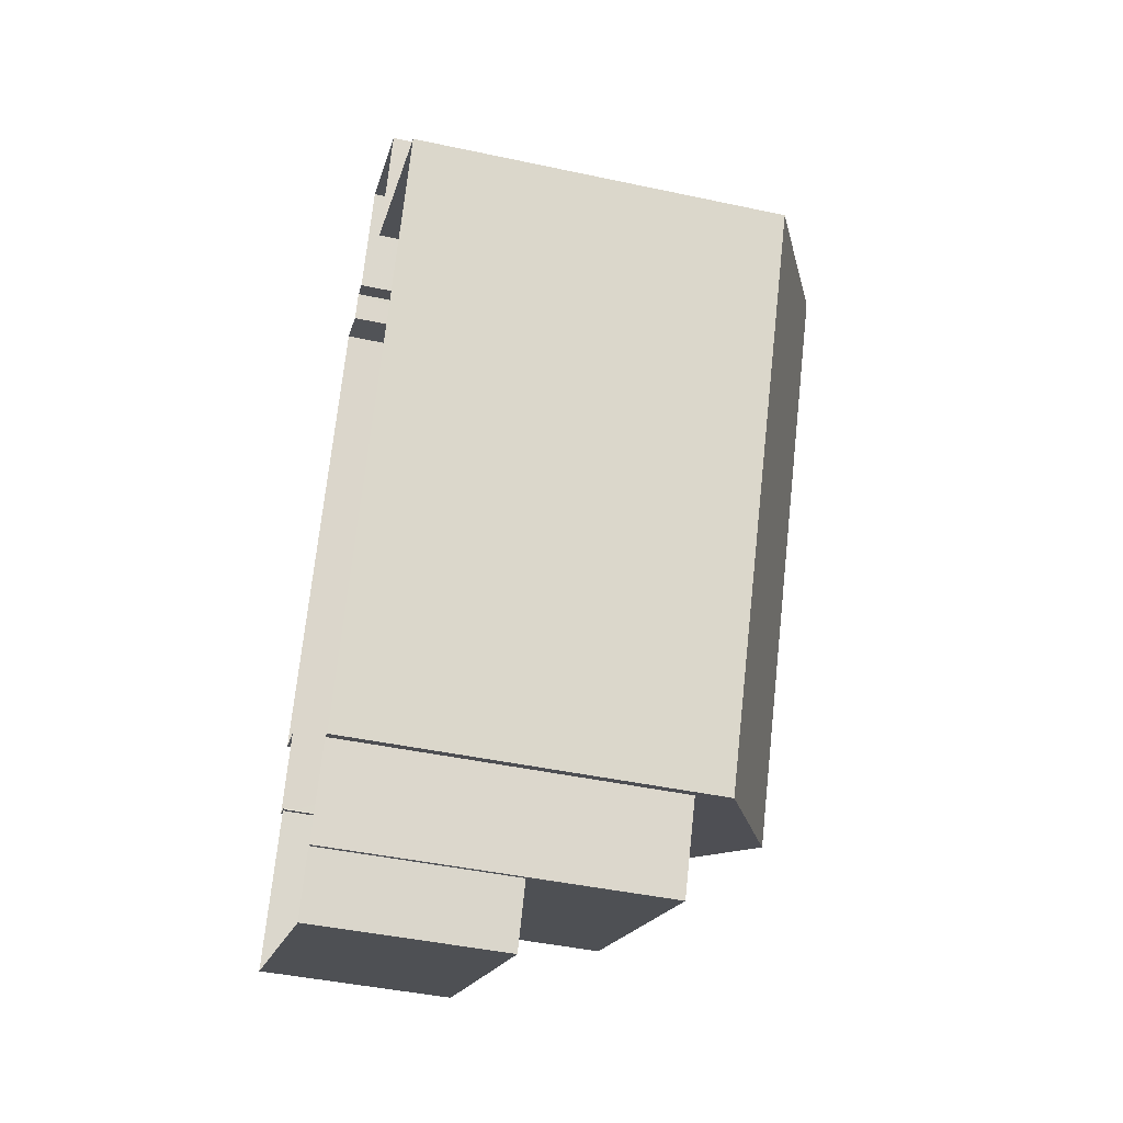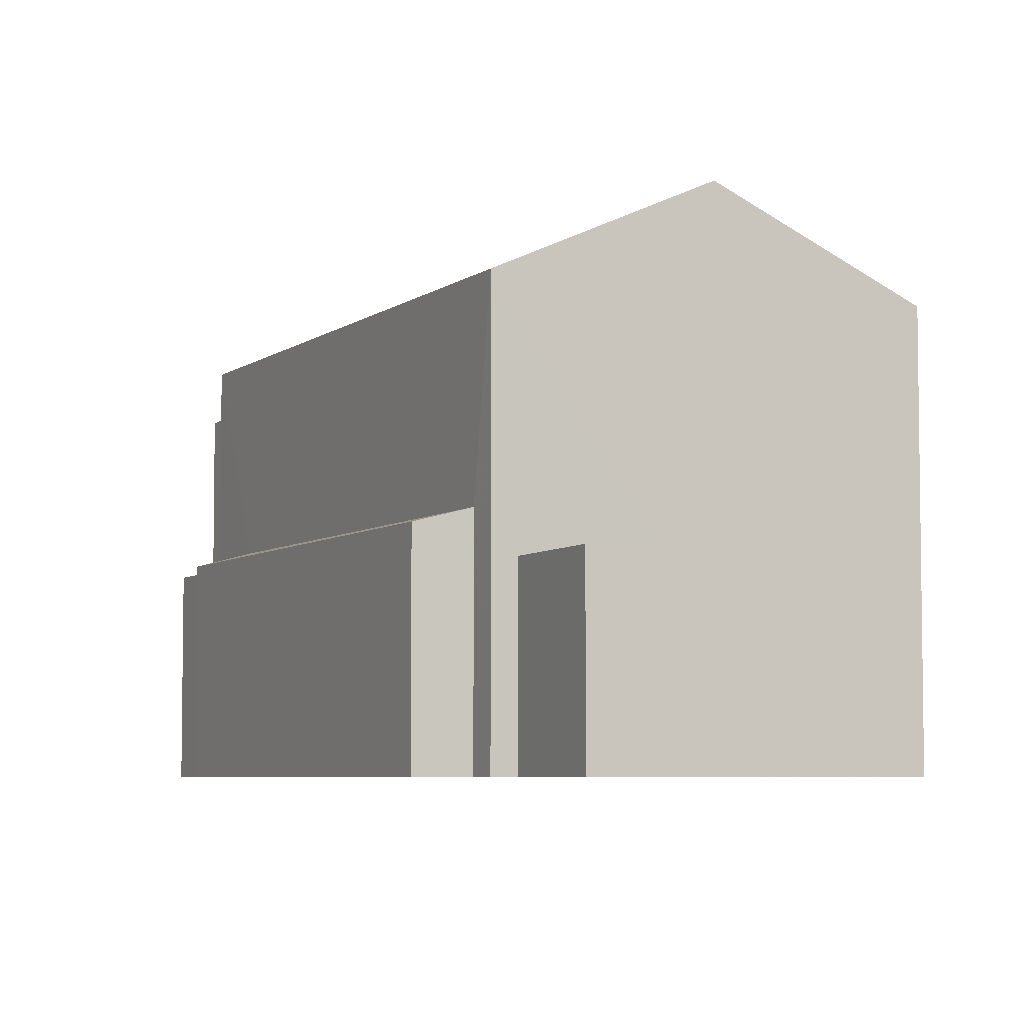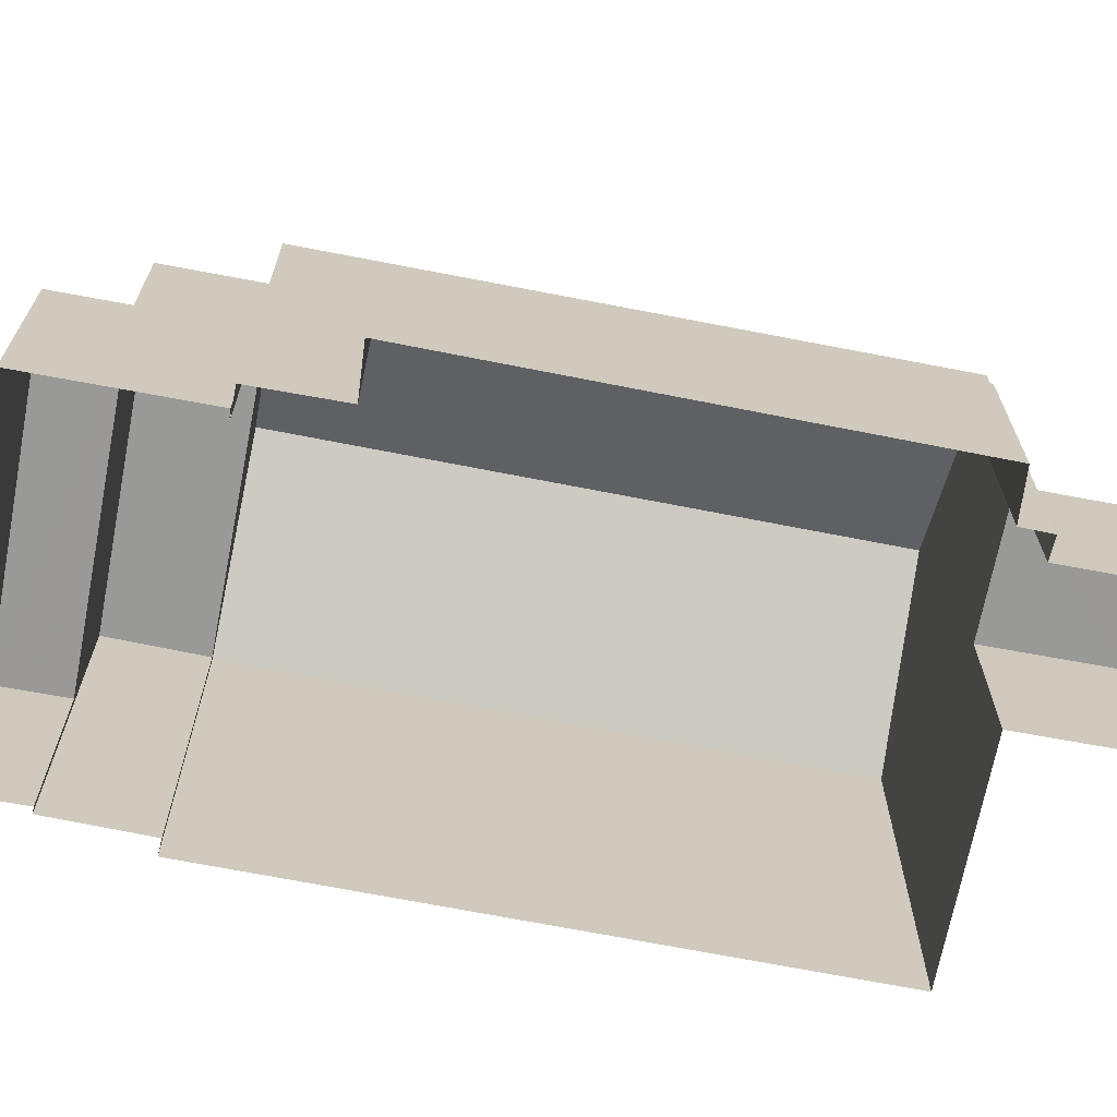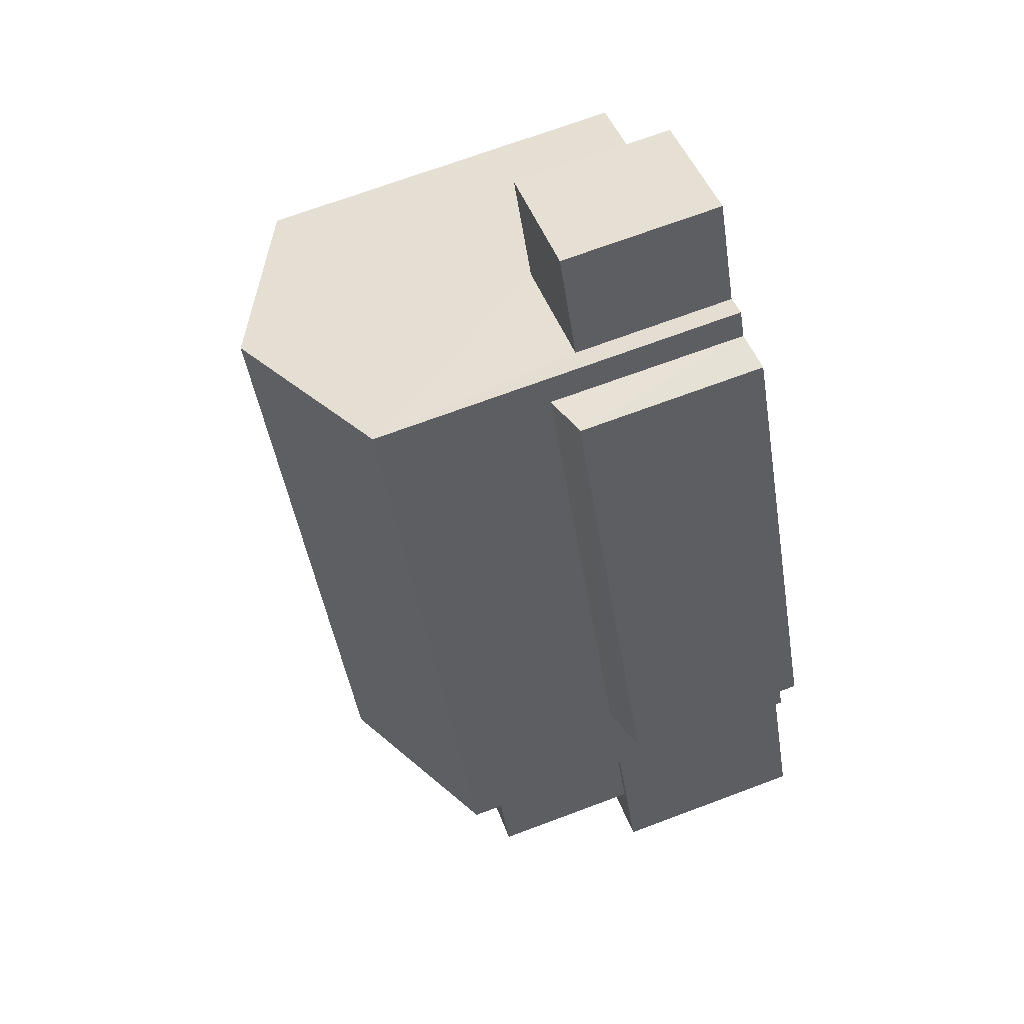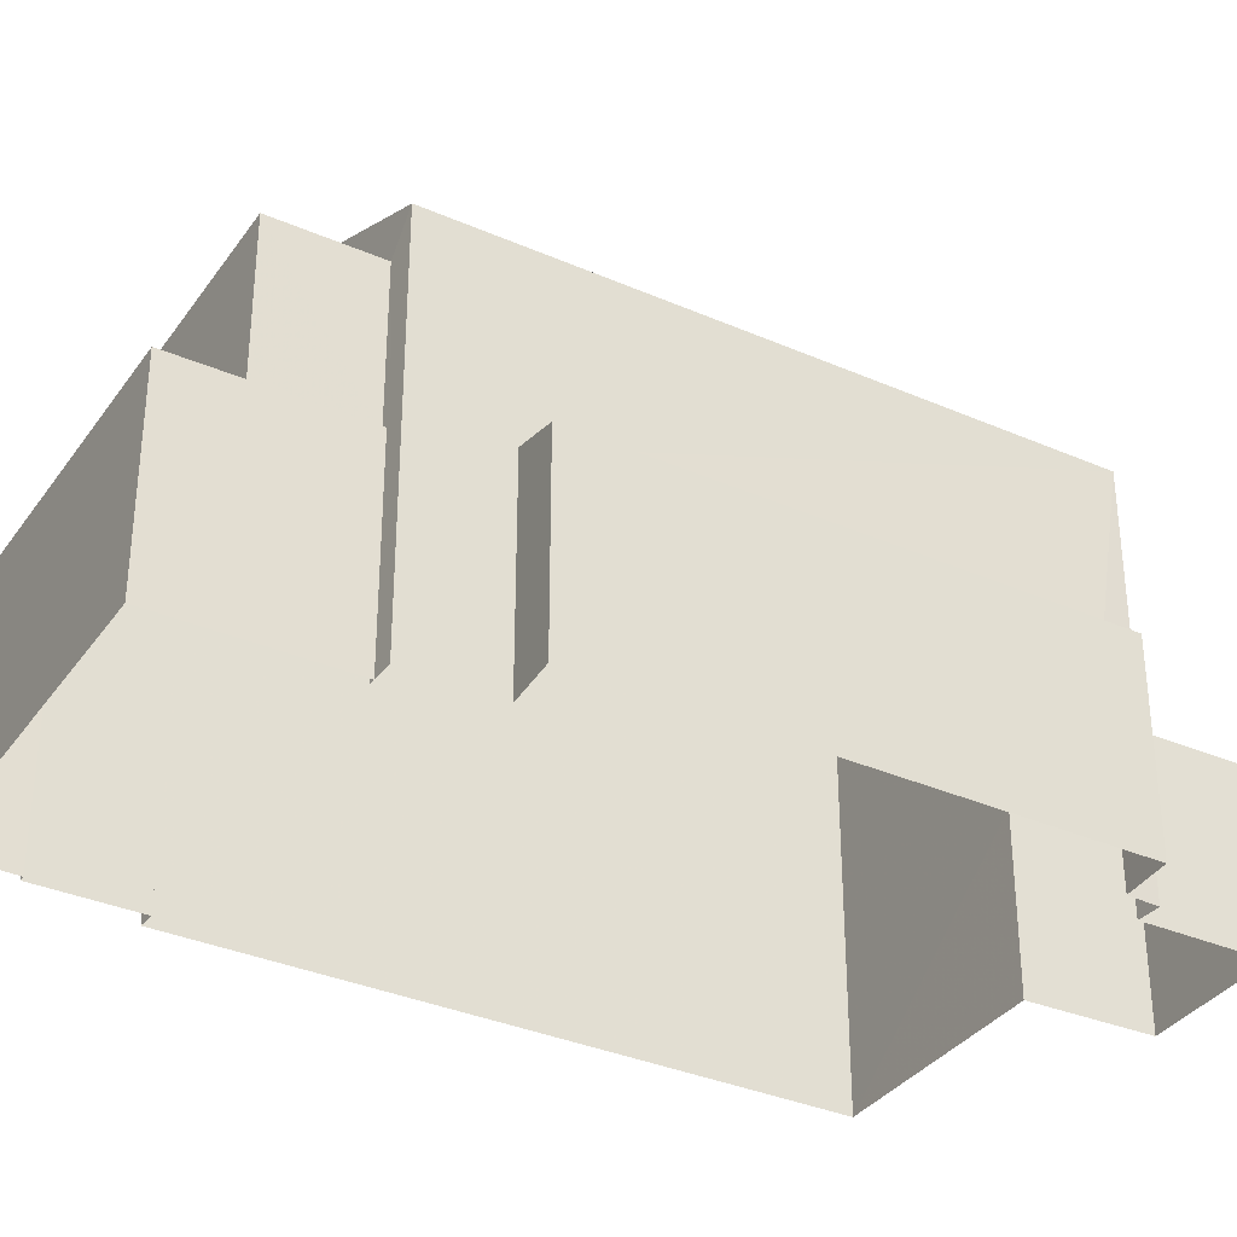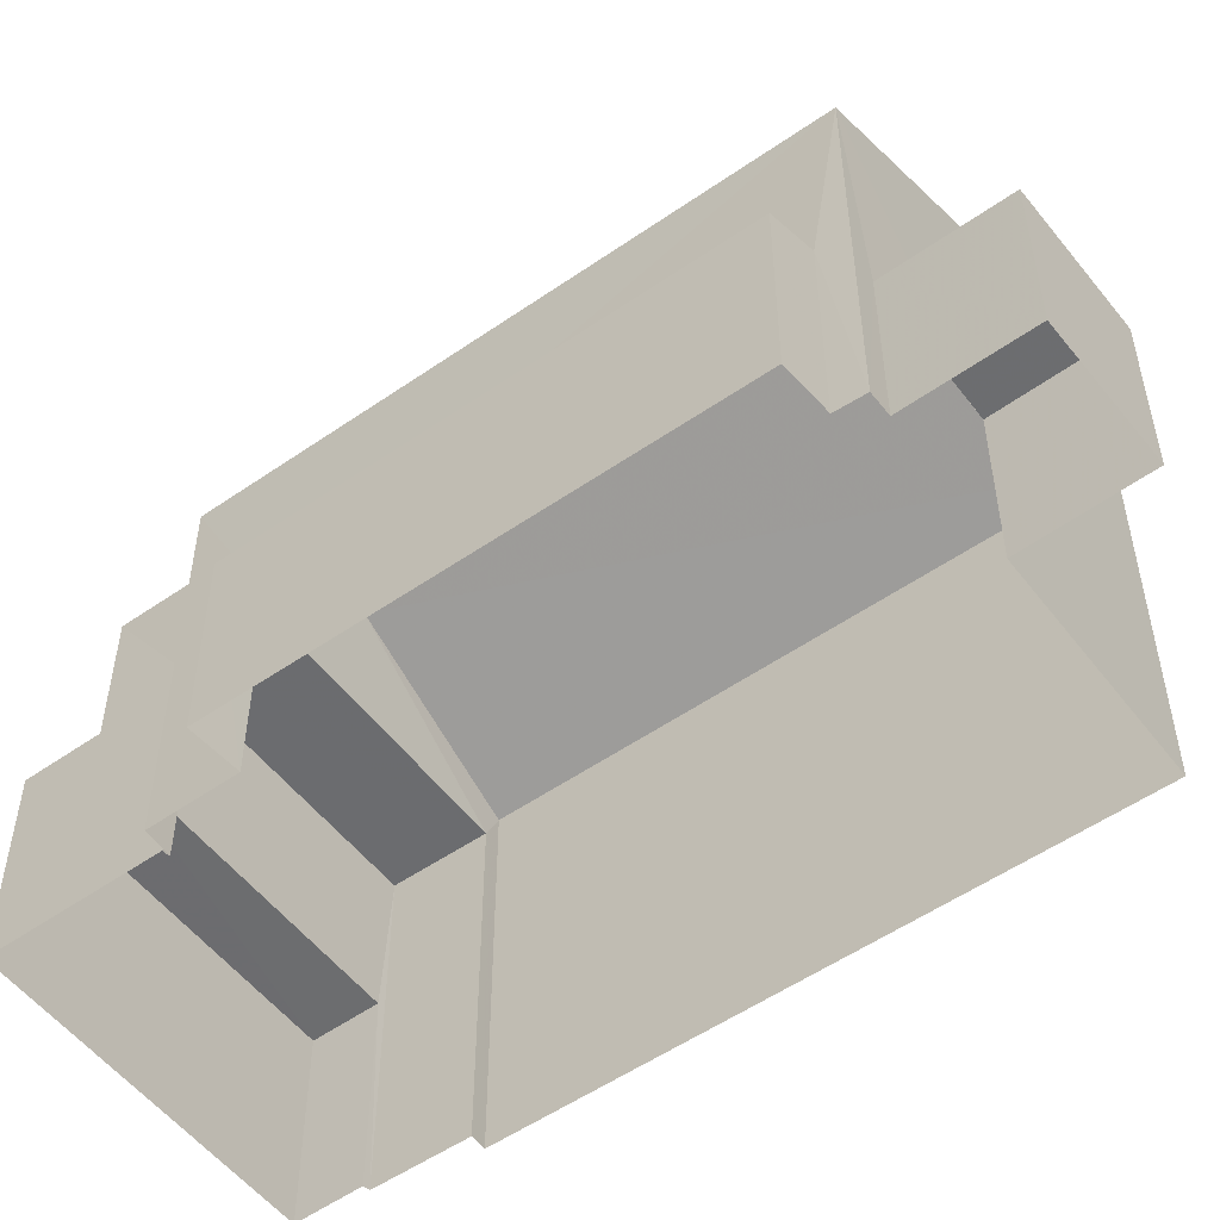
<metadata>
{"format":"obj","ext":"obj","renderer":"f3d","projection":"perspective","resolution":1024,"background":"white","views":[{"elev":-43.9,"azim":-104.2,"up":"+Y"},{"elev":-5.6,"azim":-179.5,"up":"+Z"},{"elev":-68.8,"azim":105.0,"up":"+Z"},{"elev":69.9,"azim":69.5,"up":"+Y"},{"elev":-34.6,"azim":85.7,"up":"+Z"},{"elev":-53.8,"azim":152.6,"up":"+Z"}]}
</metadata>
<code>
v -2.238e+05 -1.285e+05 14.33
v -2.238e+05 -1.285e+05 14.33
v -2.238e+05 -1.285e+05 14.33
v -2.238e+05 -1.285e+05 14.33
v -2.238e+05 -1.285e+05 14.33
v -2.238e+05 -1.285e+05 14.33
v -2.238e+05 -1.285e+05 14.33
v -2.238e+05 -1.285e+05 14.33
v -2.238e+05 -1.285e+05 14.33
v -2.238e+05 -1.285e+05 14.33
v -2.238e+05 -1.285e+05 14.33
v -2.238e+05 -1.285e+05 14.33
v -2.238e+05 -1.285e+05 14.33
v -2.238e+05 -1.285e+05 14.33
v -2.238e+05 -1.285e+05 14.33
v -2.238e+05 -1.285e+05 14.33
v -2.238e+05 -1.285e+05 14.33
v -2.238e+05 -1.285e+05 14.33
v -2.238e+05 -1.285e+05 14.33
v -2.238e+05 -1.285e+05 14.33
v -2.238e+05 -1.285e+05 20.53
v -2.238e+05 -1.285e+05 20.53
v -2.238e+05 -1.285e+05 21.94
v -2.238e+05 -1.285e+05 21.94
v -2.238e+05 -1.285e+05 20.53
v -2.238e+05 -1.285e+05 20.53
v -2.238e+05 -1.285e+05 17.65
v -2.238e+05 -1.285e+05 17.43
v -2.238e+05 -1.285e+05 17.43
v -2.238e+05 -1.285e+05 17.64
v -2.238e+05 -1.285e+05 20
v -2.238e+05 -1.285e+05 20
v -2.238e+05 -1.285e+05 20
v -2.238e+05 -1.285e+05 20
v -2.238e+05 -1.285e+05 17.57
v -2.238e+05 -1.285e+05 17.57
v -2.238e+05 -1.285e+05 17.57
v -2.238e+05 -1.285e+05 17.57
v -2.238e+05 -1.285e+05 17.57
v -2.238e+05 -1.285e+05 17.57
v -2.238e+05 -1.285e+05 17.01
v -2.238e+05 -1.285e+05 17.01
v -2.238e+05 -1.285e+05 17.01
v -2.238e+05 -1.285e+05 17.01
f 1 2 3
f 4 5 6
f 7 8 9
f 1 3 8
f 7 9 10
f 6 11 1
f 12 13 14
f 4 15 16
f 17 18 13
f 19 20 7
f 14 13 20
f 18 15 1
f 15 4 6
f 20 8 7
f 13 1 8
f 1 15 6
f 18 1 13
f 13 8 20
f 21 22 23
f 24 21 23
f 25 26 24
f 23 25 24
f 27 28 29
f 30 27 29
f 31 32 33
f 34 31 33
f 35 36 37
f 36 38 37
f 37 39 40
f 37 38 39
f 41 42 43
f 44 41 43
f 8 3 44
f 19 7 41
f 26 41 44
f 26 19 41
f 44 3 21
f 24 26 44
f 24 44 21
f 1 11 32
f 31 1 32
f 40 39 16
f 15 40 16
f 36 5 4
f 38 36 4
f 20 29 14
f 20 30 29
f 11 35 32
f 32 35 33
f 11 6 35
f 33 35 37
f 41 10 42
f 41 7 10
f 27 17 13
f 17 27 25
f 20 19 30
f 26 25 27
f 19 26 30
f 26 27 30
f 15 18 40
f 18 34 40
f 40 33 37
f 40 34 33
f 18 17 34
f 2 1 31
f 23 31 34
f 22 2 31
f 34 17 25
f 22 31 23
f 23 34 25
f 44 43 9
f 8 44 9
f 43 10 9
f 43 42 10
f 29 12 14
f 29 28 12
f 13 12 28
f 27 13 28
f 6 5 36
f 35 6 36
f 38 4 16
f 39 38 16
f 21 3 2
f 22 21 2

</code>
